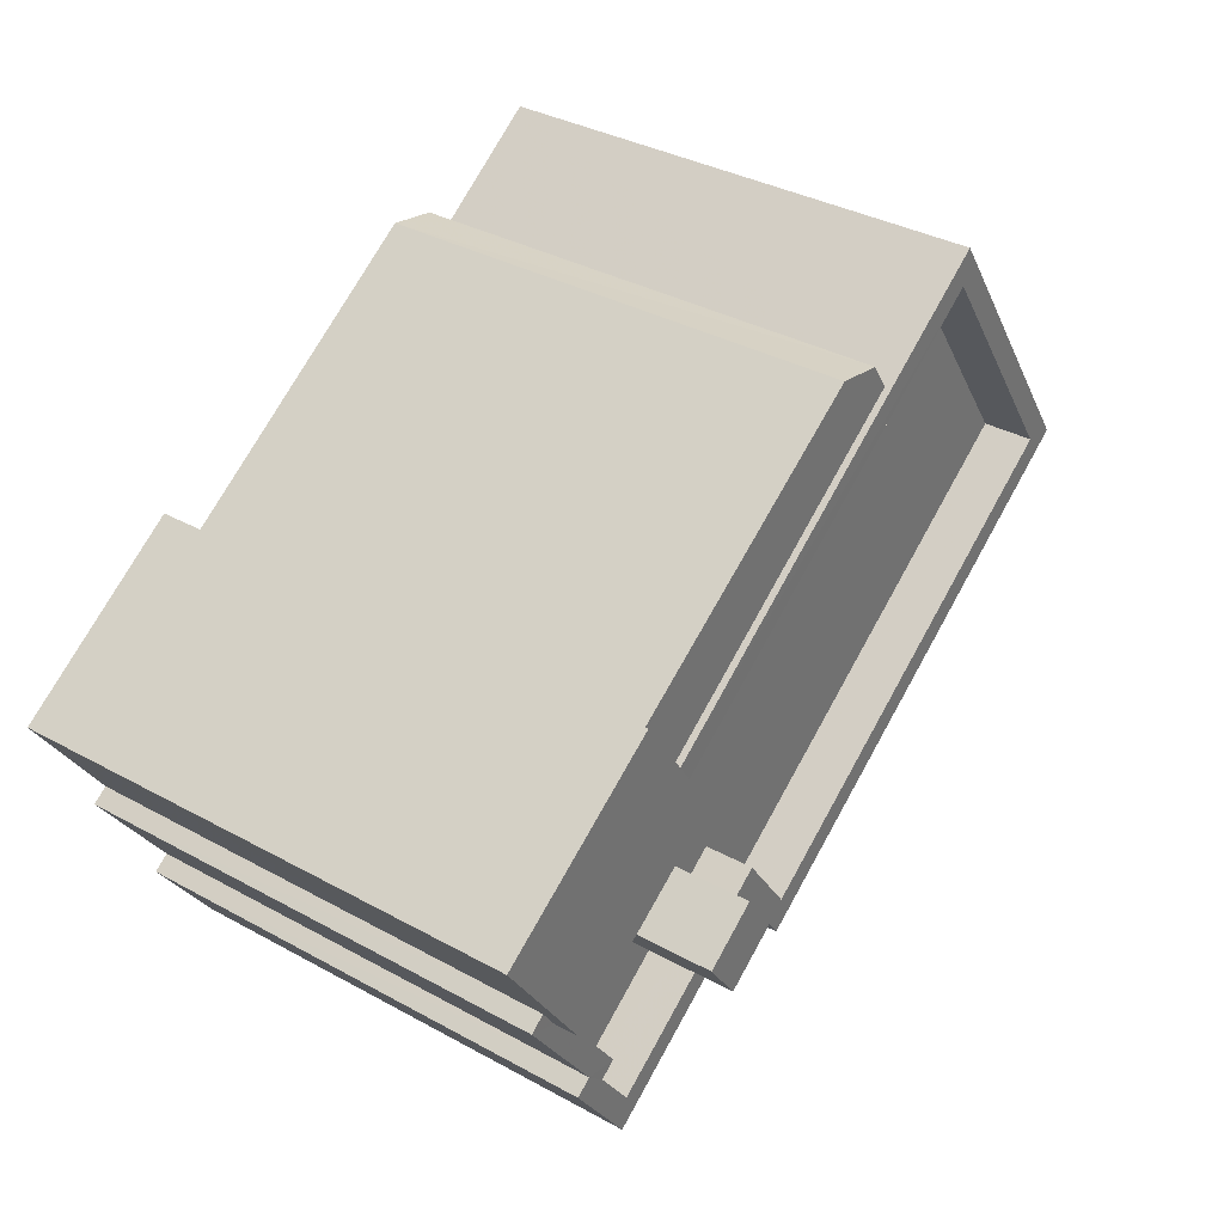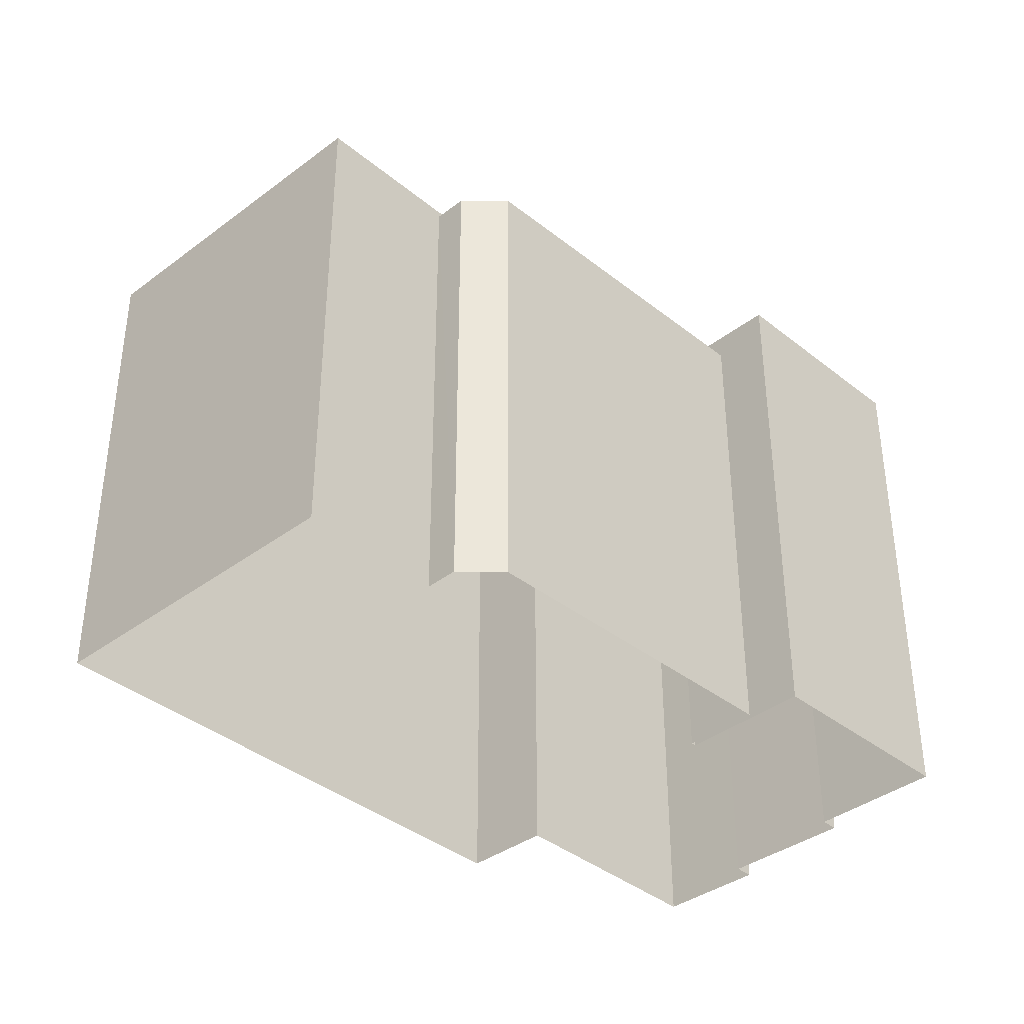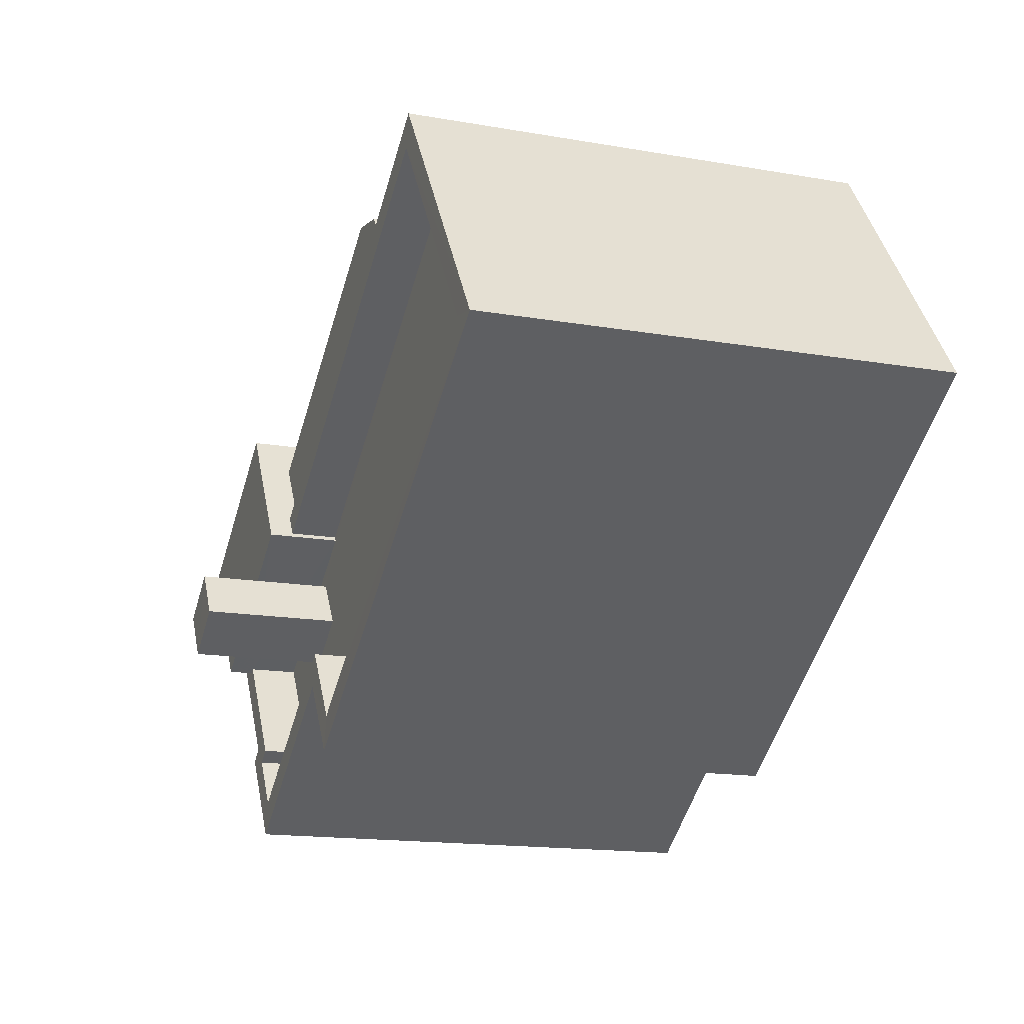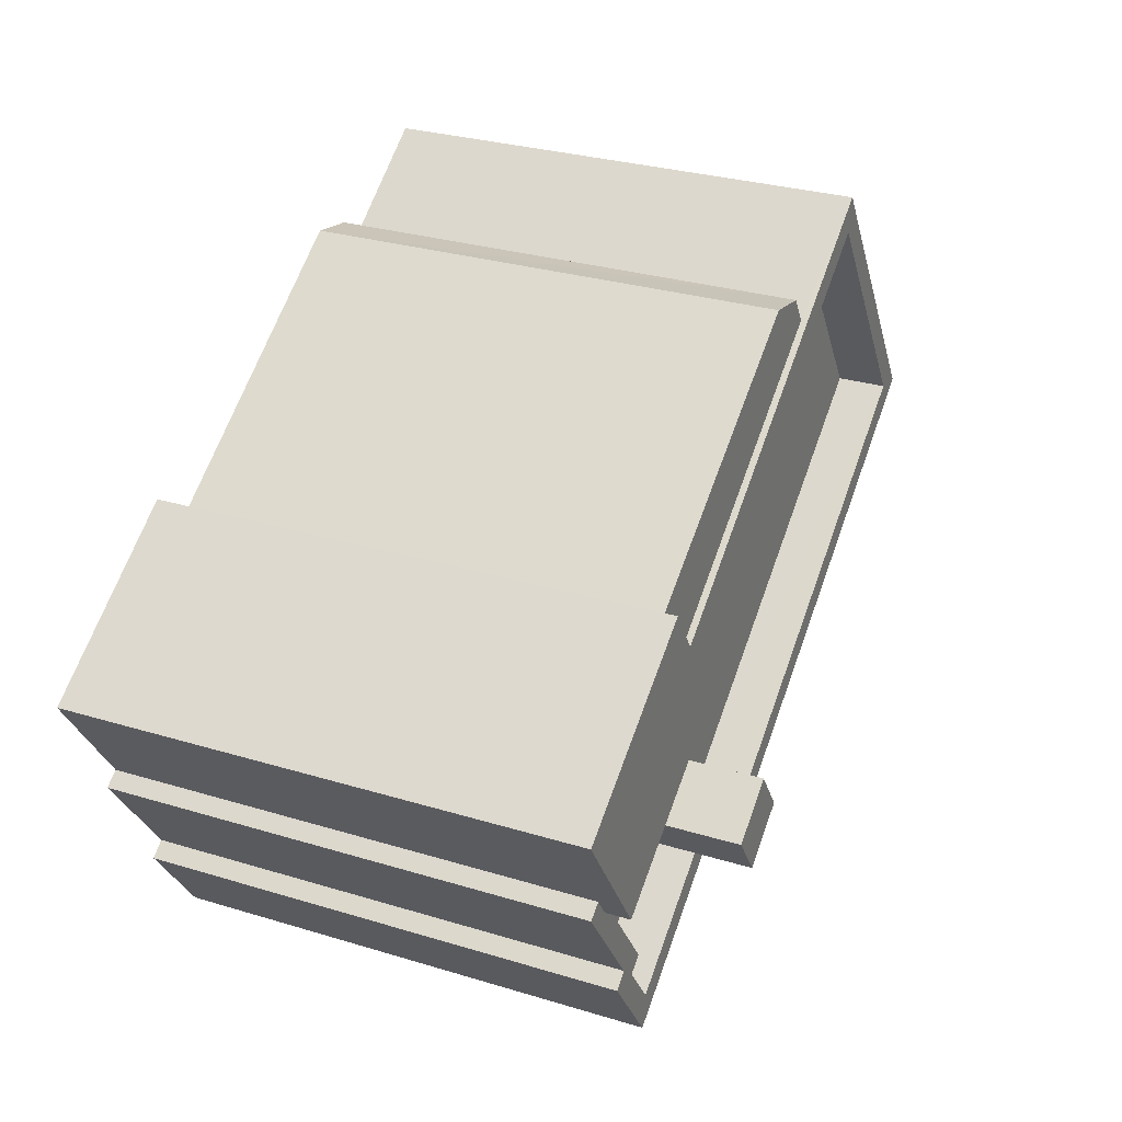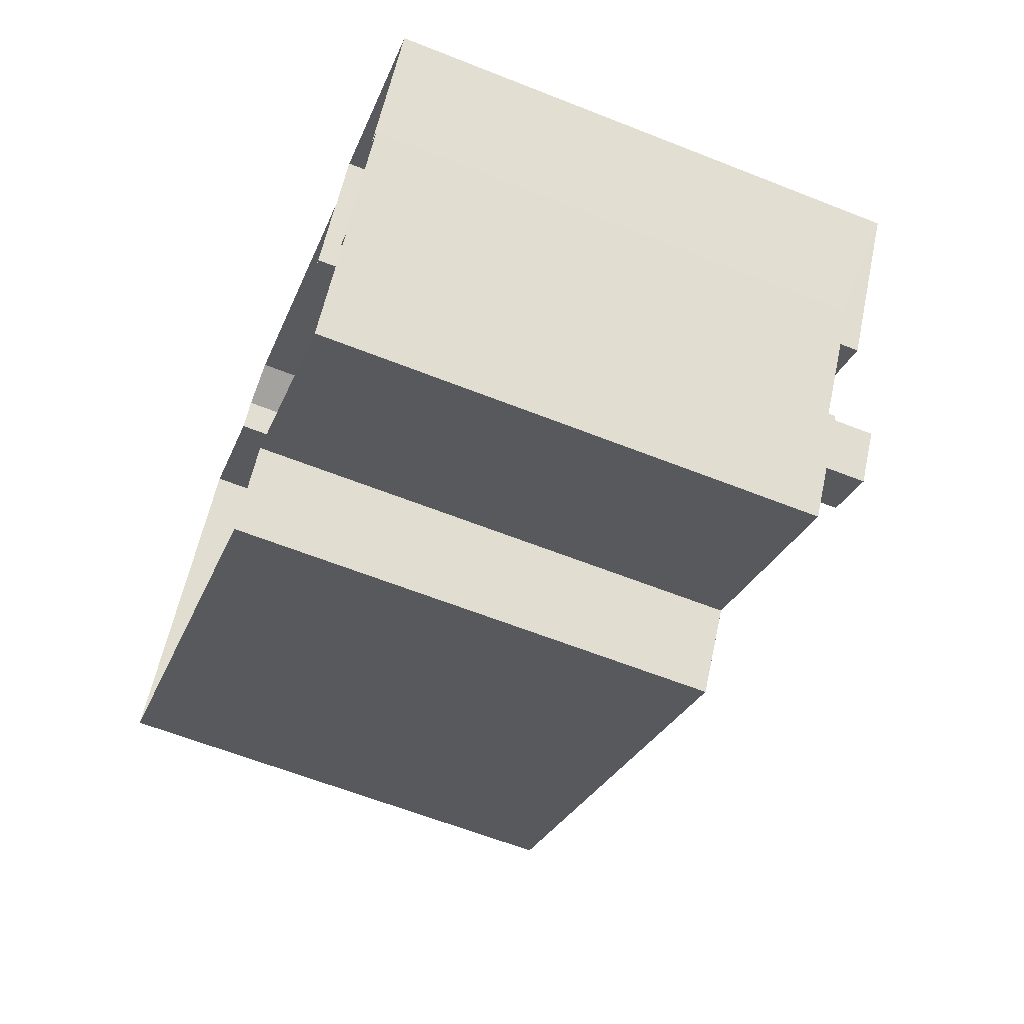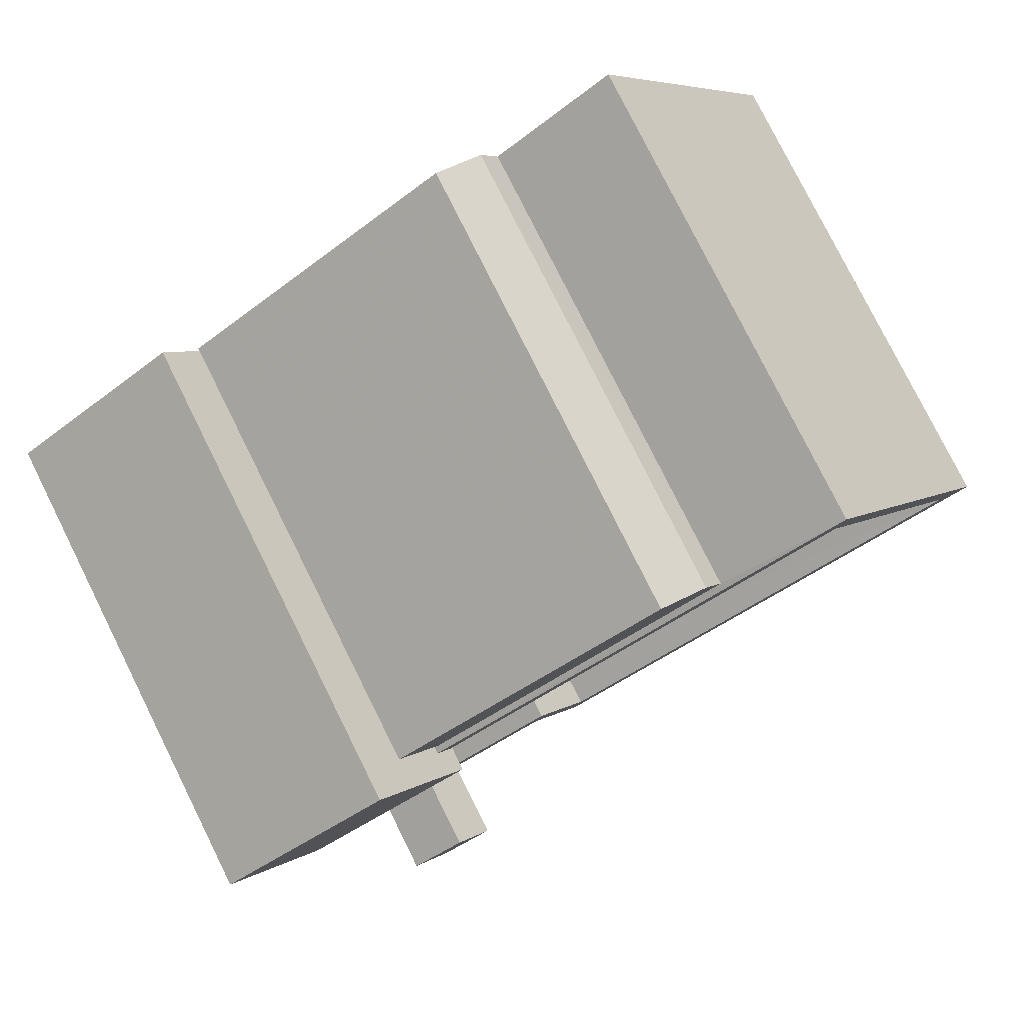
<metadata>
{"format":"obj","ext":"obj","renderer":"f3d","projection":"perspective","resolution":1024,"background":"white","views":[{"elev":35.3,"azim":-53.8,"up":"+Y"},{"elev":-37.7,"azim":168.3,"up":"+Z"},{"elev":-15.9,"azim":70.1,"up":"+Y"},{"elev":29.4,"azim":-65.8,"up":"+Y"},{"elev":-62.4,"azim":-111.8,"up":"+Y"},{"elev":79.5,"azim":-26.5,"up":"+Y"}]}
</metadata>
<code>
v -9209 -3.753e+04 28.29
v -9206 -3.753e+04 28.28
v -9211 -3.753e+04 28.29
v -9214 -3.754e+04 28.29
v -9215 -3.754e+04 28.29
v -9213 -3.753e+04 28.29
v -9212 -3.753e+04 28.29
v -9217 -3.753e+04 28.29
v -9218 -3.753e+04 28.29
v -9222 -3.753e+04 28.29
v -9218 -3.753e+04 28.29
v -9217 -3.753e+04 28.29
v -9220 -3.754e+04 28.29
v -9219 -3.754e+04 28.29
v -9218 -3.754e+04 28.29
v -9221 -3.753e+04 28.29
v -9220 -3.753e+04 28.29
v -9220 -3.753e+04 37.67
v -9218 -3.753e+04 37.67
v -9222 -3.753e+04 37.67
v -9217 -3.753e+04 37.67
v -9217 -3.753e+04 36.31
v -9208 -3.753e+04 36.31
v -9209 -3.753e+04 36.31
v -9217 -3.753e+04 36.31
v -9218 -3.753e+04 36.31
v -9219 -3.754e+04 36.31
v -9218 -3.753e+04 36.31
v -9220 -3.753e+04 36.31
v -9217 -3.753e+04 36.31
v -9217 -3.753e+04 36.31
v -9214 -3.754e+04 36.31
v -9206 -3.753e+04 36.31
v -9215 -3.754e+04 36.31
v -9219 -3.754e+04 36.31
v -9218 -3.754e+04 36.31
v -9219 -3.754e+04 36.31
v -9214 -3.754e+04 37.21
v -9214 -3.754e+04 37.21
v -9215 -3.754e+04 37.21
v -9218 -3.754e+04 37.21
v -9218 -3.754e+04 37.21
v -9220 -3.754e+04 37.21
v -9219 -3.754e+04 37.21
v -9206 -3.753e+04 37.21
v -9209 -3.753e+04 37.21
v -9209 -3.753e+04 37.21
v -9221 -3.753e+04 37.22
v -9219 -3.754e+04 37.21
v -9220 -3.753e+04 37.21
v -9220 -3.753e+04 37.22
v -9217 -3.753e+04 37.21
v -9217 -3.753e+04 37.21
v -9220 -3.753e+04 37.21
v -9219 -3.754e+04 37.21
v -9215 -3.754e+04 37.21
v -9206 -3.753e+04 37.21
v -9217 -3.753e+04 38.87
v -9218 -3.753e+04 38.87
v -9218 -3.753e+04 38.87
v -9217 -3.753e+04 38.87
v -9218 -3.753e+04 37.09
v -9217 -3.753e+04 37.09
v -9213 -3.753e+04 37.09
v -9211 -3.753e+04 37.09
v -9212 -3.753e+04 37.09
f 1 2 3
f 2 4 5
f 3 6 7
f 6 8 9
f 10 11 12
f 13 14 15
f 14 5 15
f 12 8 5
f 16 17 14
f 10 12 17
f 3 2 5
f 8 6 3
f 12 5 14
f 8 3 5
f 17 12 14
f 18 19 20
f 18 21 19
f 22 23 24
f 24 25 22
f 26 27 28
f 29 27 26
f 29 26 22
f 22 30 23
f 22 31 30
f 26 31 22
f 32 33 34
f 34 35 36
f 37 36 35
f 34 33 23
f 27 35 28
f 34 23 30
f 28 34 30
f 28 35 34
f 38 39 40
f 41 40 42
f 43 41 44
f 38 45 39
f 46 45 47
f 48 49 50
f 49 43 44
f 51 48 50
f 52 46 47
f 53 46 52
f 54 50 49
f 54 49 55
f 42 40 56
f 57 45 46
f 55 49 44
f 41 42 44
f 39 45 57
f 40 39 56
f 58 59 60
f 61 58 60
f 62 63 64
f 64 65 66
f 64 63 65
f 50 18 51
f 17 51 10
f 10 51 20
f 51 18 20
f 19 11 10
f 20 19 10
f 12 11 52
f 25 53 22
f 22 53 21
f 11 19 52
f 19 21 52
f 52 21 53
f 29 22 54
f 22 21 54
f 54 18 50
f 54 21 18
f 8 12 63
f 12 52 63
f 3 65 1
f 65 52 47
f 63 52 65
f 1 65 47
f 51 16 48
f 51 17 16
f 45 4 2
f 45 38 4
f 38 5 4
f 38 40 5
f 40 15 5
f 40 41 15
f 41 13 15
f 41 43 13
f 49 14 13
f 43 49 13
f 49 48 16
f 14 49 16
f 45 2 1
f 47 45 1
f 33 57 23
f 23 46 24
f 23 57 46
f 57 33 32
f 39 57 32
f 39 32 34
f 56 39 34
f 56 34 36
f 42 56 36
f 42 36 37
f 44 42 37
f 55 37 35
f 55 44 37
f 35 27 55
f 27 29 54
f 27 54 55
f 46 25 24
f 46 53 25
f 26 60 59
f 26 28 60
f 58 26 59
f 58 31 26
f 61 31 58
f 61 30 31
f 28 30 61
f 60 28 61
f 63 62 9
f 8 63 9
f 64 6 9
f 62 64 9
f 66 7 6
f 64 66 6
f 65 7 66
f 65 3 7

</code>
